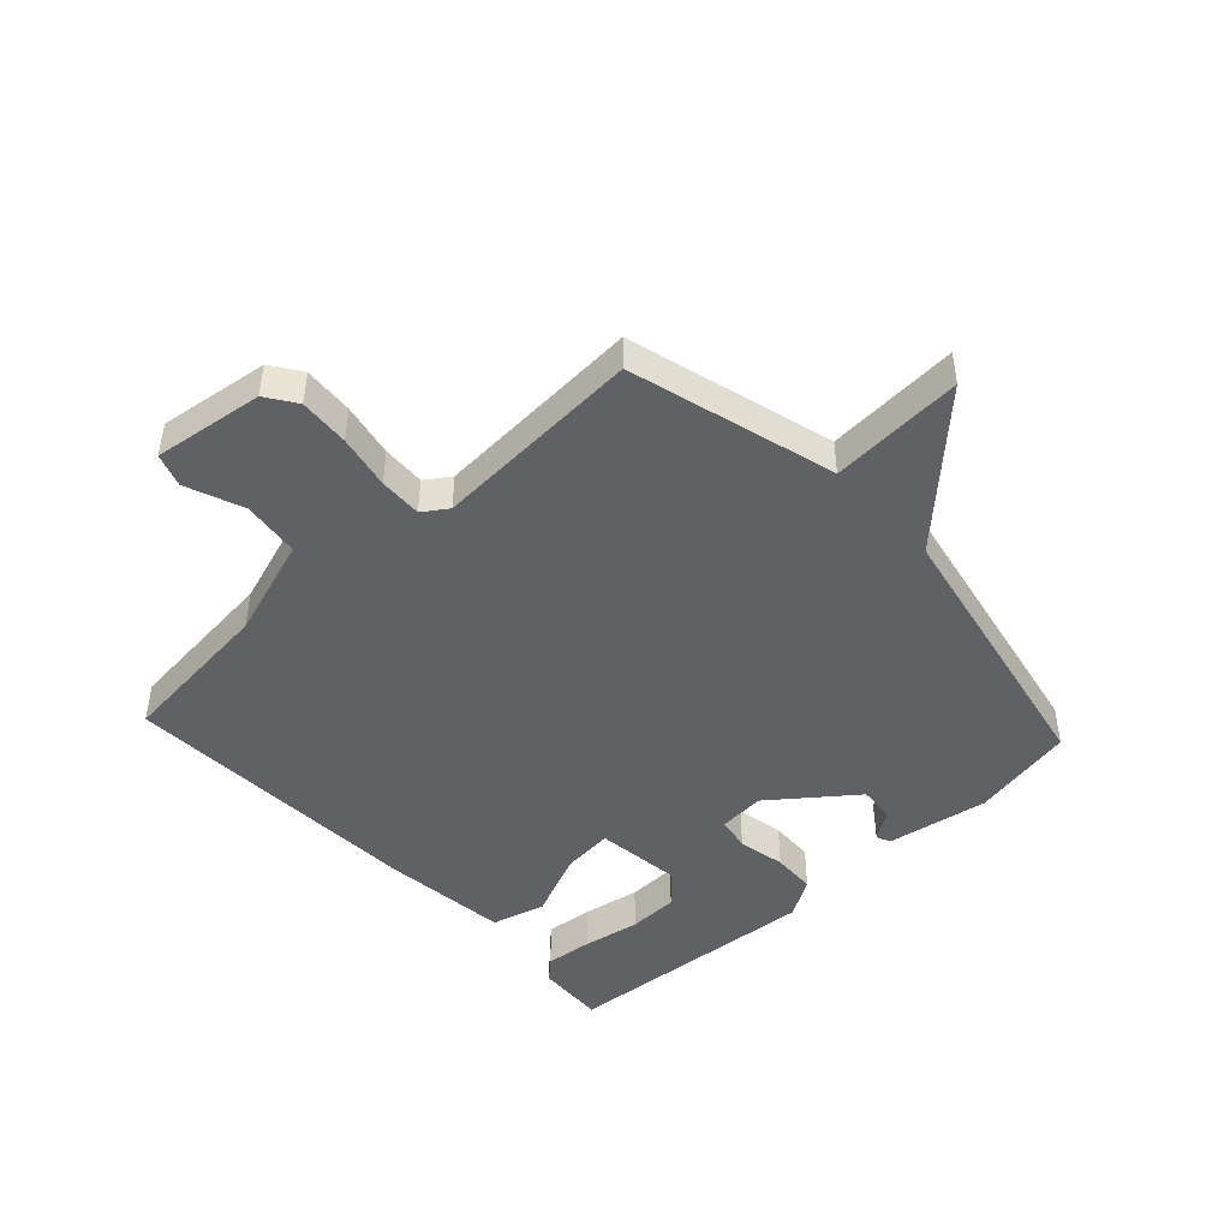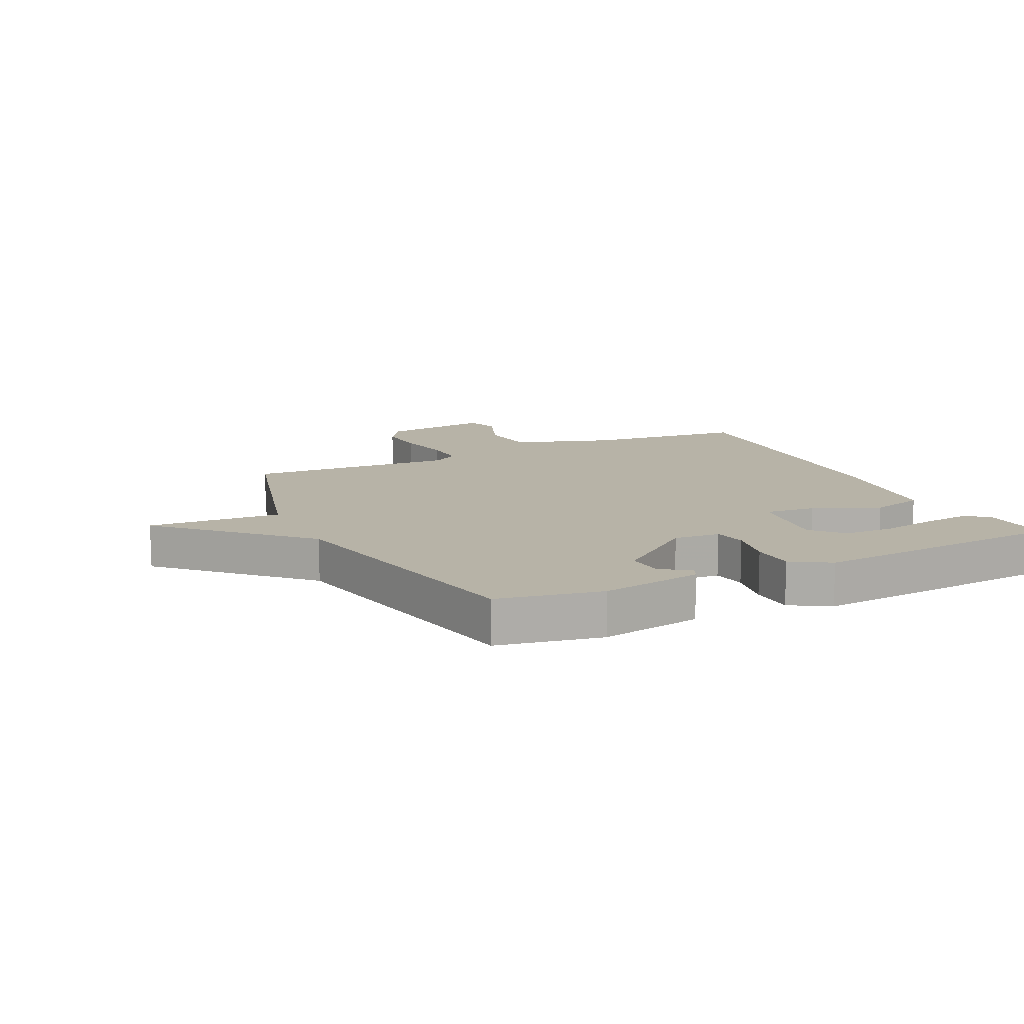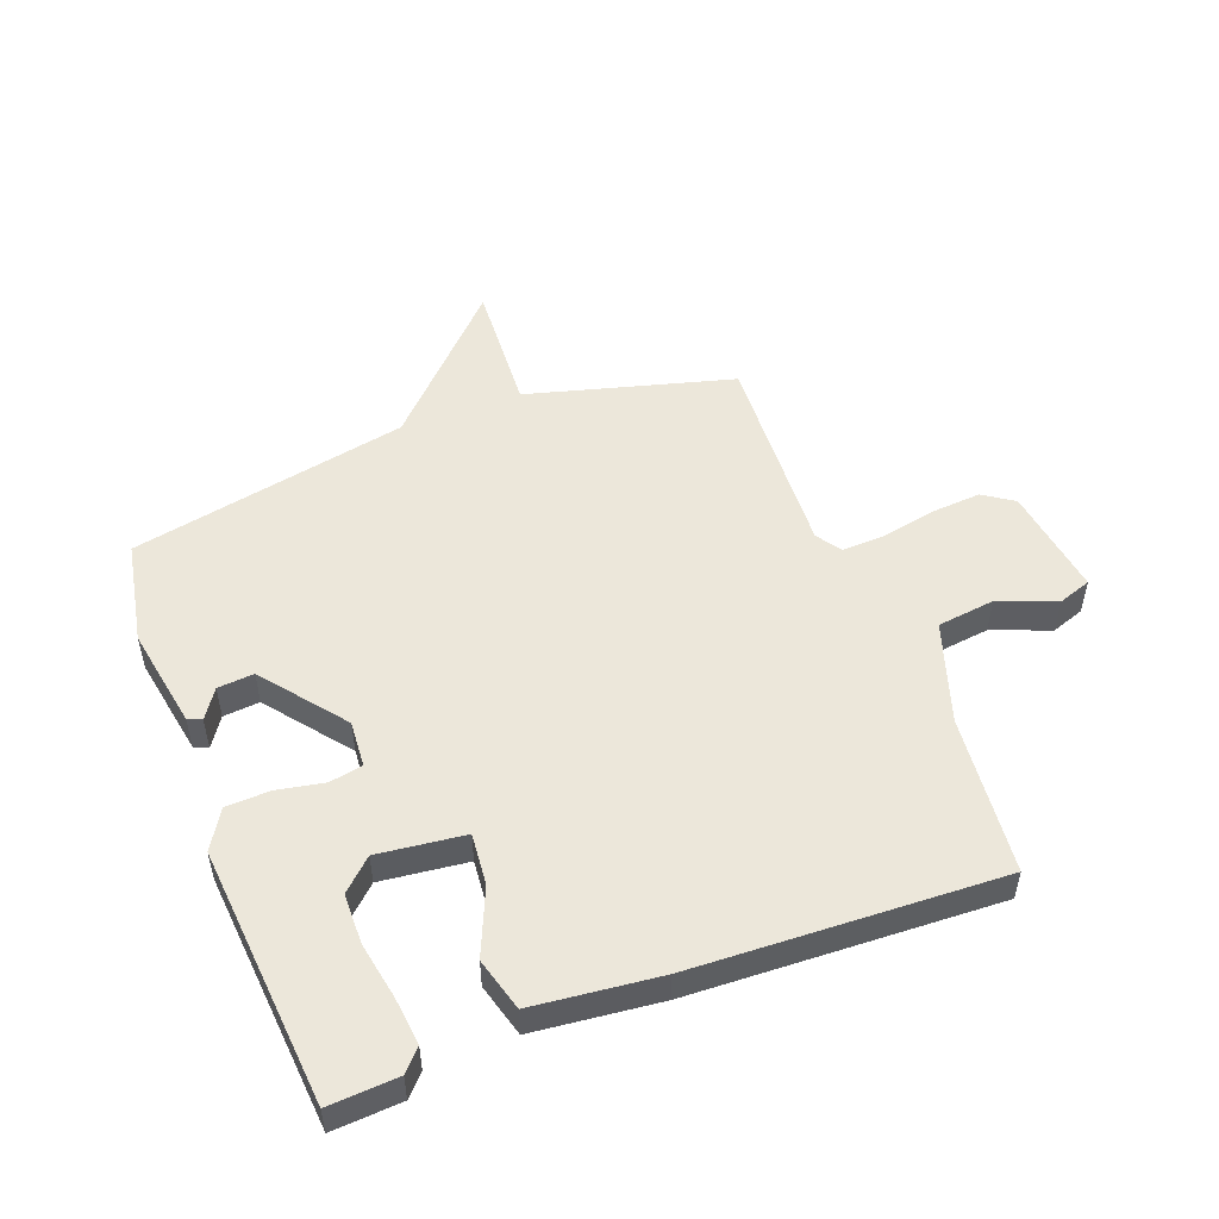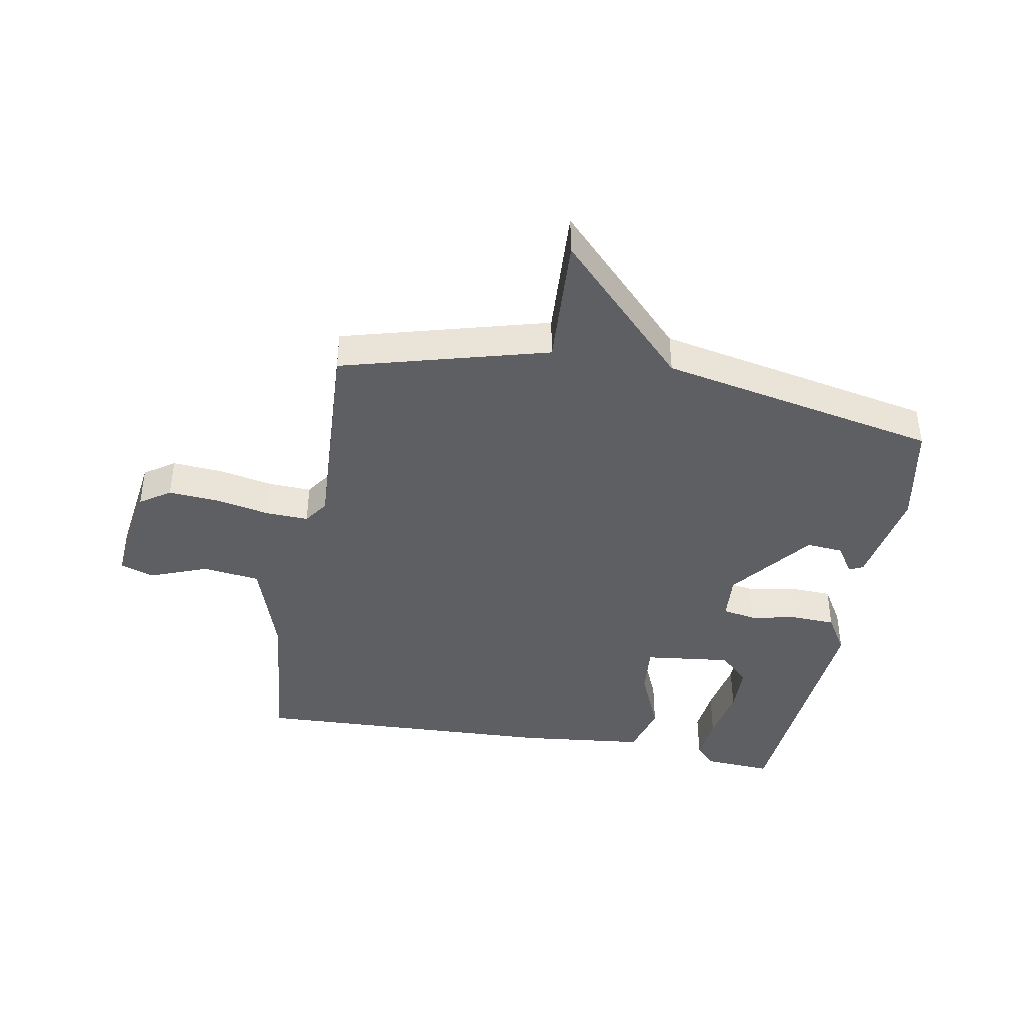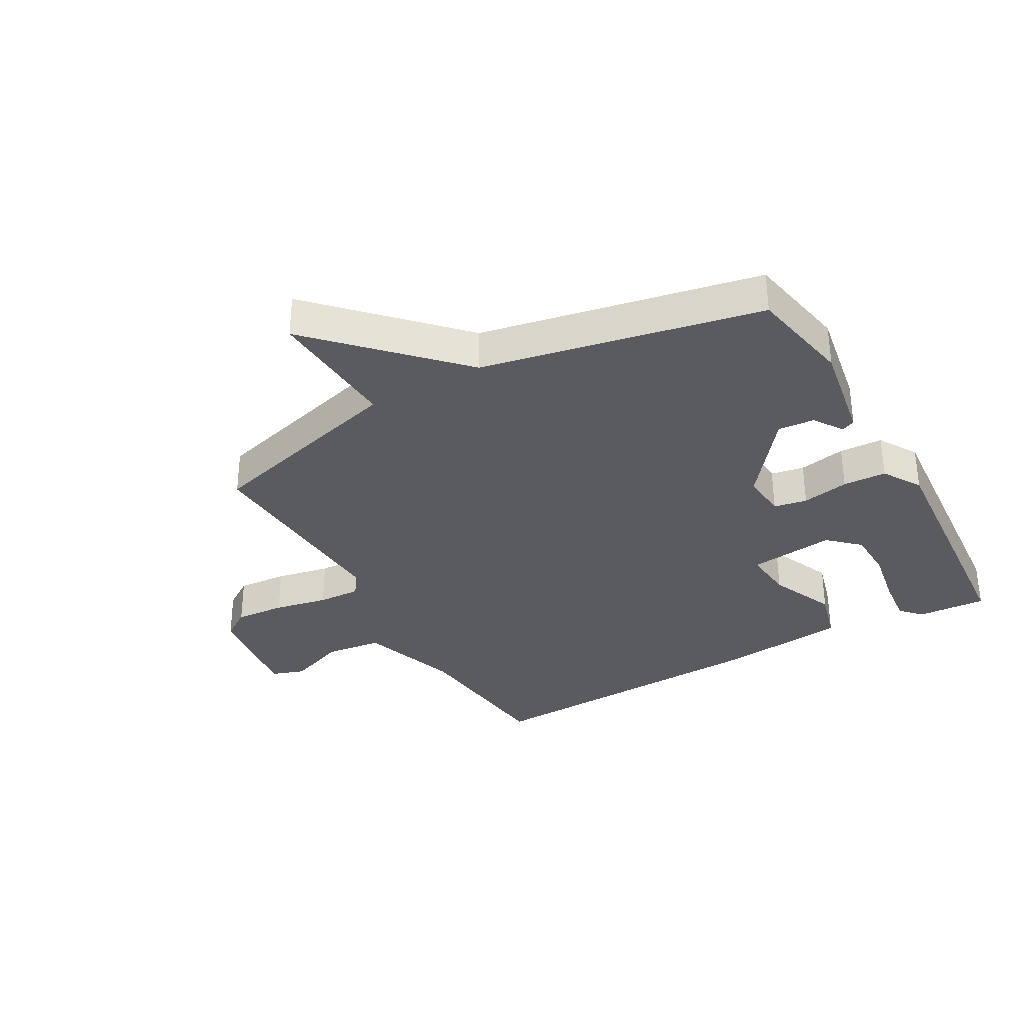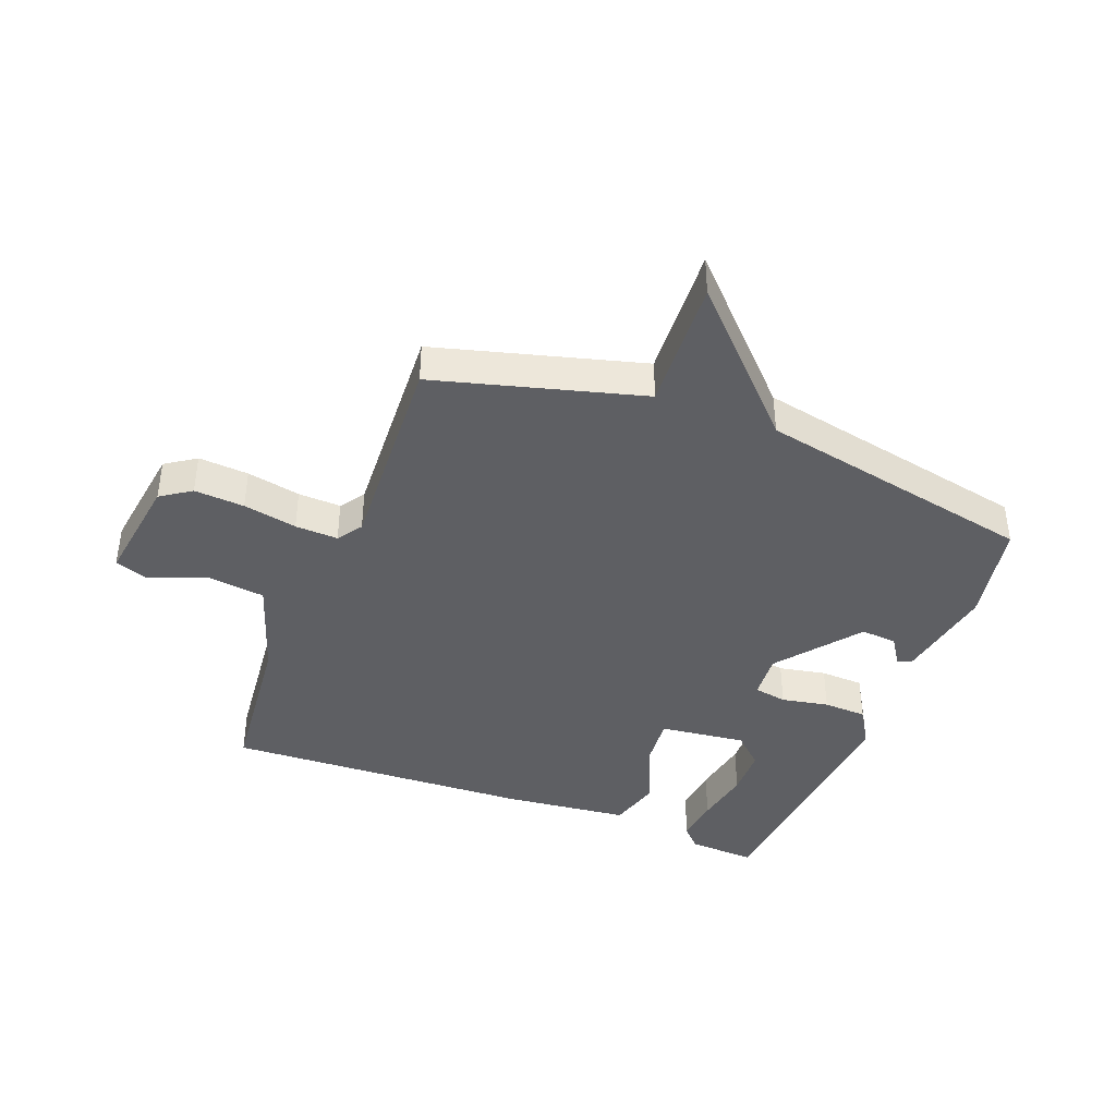
<metadata>
{"format":"obj","ext":"obj","renderer":"f3d","projection":"perspective","resolution":1024,"background":"white","views":[{"elev":-46.2,"azim":-47.1,"up":"+Y"},{"elev":12.6,"azim":64.4,"up":"+Y"},{"elev":51.5,"azim":159.1,"up":"+Y"},{"elev":-41.4,"azim":-10.3,"up":"+Y"},{"elev":-33.3,"azim":29.5,"up":"+Y"},{"elev":-40.6,"azim":-21.2,"up":"+Y"}]}
</metadata>
<code>
v -0.5 0.07 -0.5
v -0.527 0.07 -0.237
v -0.582 0.07 -0.071
v -0.677 0.07 -0.059
v -0.772 0.07 -0.096
v -0.827 0.07 -0.077
v -0.802 0.07 0.105
v -0.752 0.07 0.139
v -0.669 0.07 0.133
v -0.58 0.07 0.115
v -0.509 0.07 0.112
v -0.481 0.07 0.153
v -0.5 0.07 0.5
v -0.16 0.07 0.593
v -0.173 0.07 0.813
v 0.04 0.07 0.593
v 0.5 0.07 0.5
v 0.533 0.07 0.328
v 0.504 0.07 0.16
v 0.481 0.07 0.15
v 0.449 0.07 0.198
v 0.389 0.07 0.203
v 0.284 0.07 0.068
v 0.29 0.07 -0.009
v 0.345 0.07 -0.019
v 0.423 0.07 -0.004
v 0.495 0.07 -0.007
v 0.534 0.07 -0.071
v 0.5 0.07 -0.5
v 0.386 0.07 -0.493
v 0.354 0.07 -0.459
v 0.362 0.07 -0.381
v 0.379 0.07 -0.286
v 0.377 0.07 -0.203
v 0.327 0.07 -0.156
v 0.184 0.07 -0.173
v 0.192 0.07 -0.258
v 0.239 0.07 -0.367
v 0.215 0.07 -0.455
v 0.007 0.07 -0.478
v -0.5 0 -0.5
v -0.527 0 -0.237
v -0.582 0 -0.071
v -0.677 0 -0.059
v -0.772 0 -0.096
v -0.827 0 -0.077
v -0.802 0 0.105
v -0.752 0 0.139
v -0.669 0 0.133
v -0.58 0 0.115
v -0.509 0 0.112
v -0.481 0 0.153
v -0.5 0 0.5
v -0.16 0 0.593
v -0.173 0 0.813
v 0.04 0 0.593
v 0.5 0 0.5
v 0.533 0 0.328
v 0.504 0 0.16
v 0.481 0 0.15
v 0.449 0 0.198
v 0.389 0 0.203
v 0.284 0 0.068
v 0.29 0 -0.009
v 0.345 0 -0.019
v 0.423 0 -0.004
v 0.495 0 -0.007
v 0.534 0 -0.071
v 0.5 0 -0.5
v 0.386 0 -0.493
v 0.354 0 -0.459
v 0.362 0 -0.381
v 0.379 0 -0.286
v 0.377 0 -0.203
v 0.327 0 -0.156
v 0.184 0 -0.173
v 0.192 0 -0.258
v 0.239 0 -0.367
v 0.215 0 -0.455
v 0.007 0 -0.478
f 40 1 2
f 39 40 2
f 38 39 2
f 37 38 2
f 36 37 2 3
f 35 36 3
f 31 32 33
f 30 31 33
f 29 30 33
f 28 29 33
f 27 28 33
f 27 33 34
f 27 34 35
f 26 27 35
f 25 26 35
f 19 20 21
f 18 19 21
f 17 18 21
f 16 17 21 22
f 16 22 23
f 15 16 23
f 14 15 23
f 14 23 24
f 13 14 24
f 12 13 24
f 8 9 10
f 7 8 10
f 6 7 10
f 5 6 10
f 4 5 10
f 4 10 11
f 3 4 11
f 35 3 11
f 25 35 11
f 24 25 11
f 11 12 24
f 42 41 80
f 42 80 79
f 42 79 78
f 42 78 77
f 43 42 77 76
f 43 76 75
f 73 72 71
f 73 71 70
f 73 70 69
f 73 69 68
f 73 68 67
f 74 73 67
f 75 74 67
f 75 67 66
f 75 66 65
f 61 60 59
f 61 59 58
f 61 58 57
f 62 61 57 56
f 63 62 56
f 63 56 55
f 63 55 54
f 64 63 54
f 64 54 53
f 64 53 52
f 50 49 48
f 50 48 47
f 50 47 46
f 50 46 45
f 50 45 44
f 51 50 44
f 51 44 43
f 51 43 75
f 51 75 65
f 51 65 64
f 64 52 51
f 1 41 42 2
f 2 42 43 3
f 3 43 44 4
f 4 44 45 5
f 5 45 46 6
f 6 46 47 7
f 7 47 48 8
f 8 48 49 9
f 9 49 50 10
f 10 50 51 11
f 11 51 52 12
f 12 52 53 13
f 13 53 54 14
f 14 54 55 15
f 15 55 56 16
f 16 56 57 17
f 17 57 58 18
f 18 58 59 19
f 19 59 60 20
f 20 60 61 21
f 21 61 62 22
f 22 62 63 23
f 23 63 64 24
f 24 64 65 25
f 25 65 66 26
f 26 66 67 27
f 27 67 68 28
f 28 68 69 29
f 29 69 70 30
f 30 70 71 31
f 31 71 72 32
f 32 72 73 33
f 33 73 74 34
f 34 74 75 35
f 35 75 76 36
f 36 76 77 37
f 37 77 78 38
f 38 78 79 39
f 39 79 80 40
f 40 80 41 1

</code>
